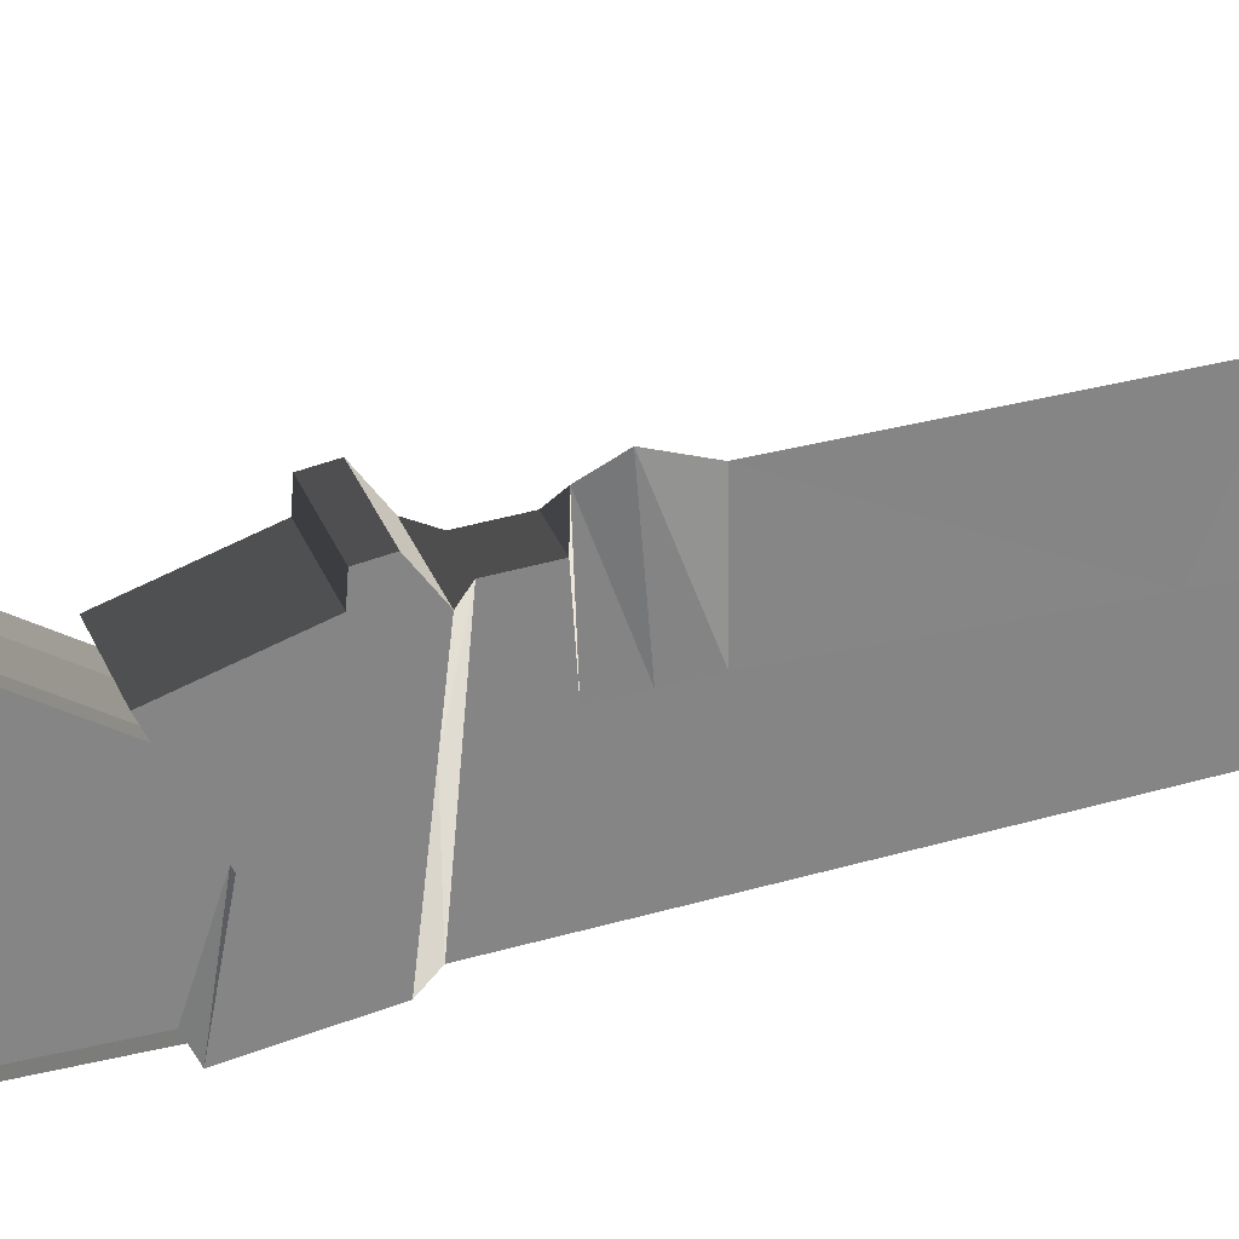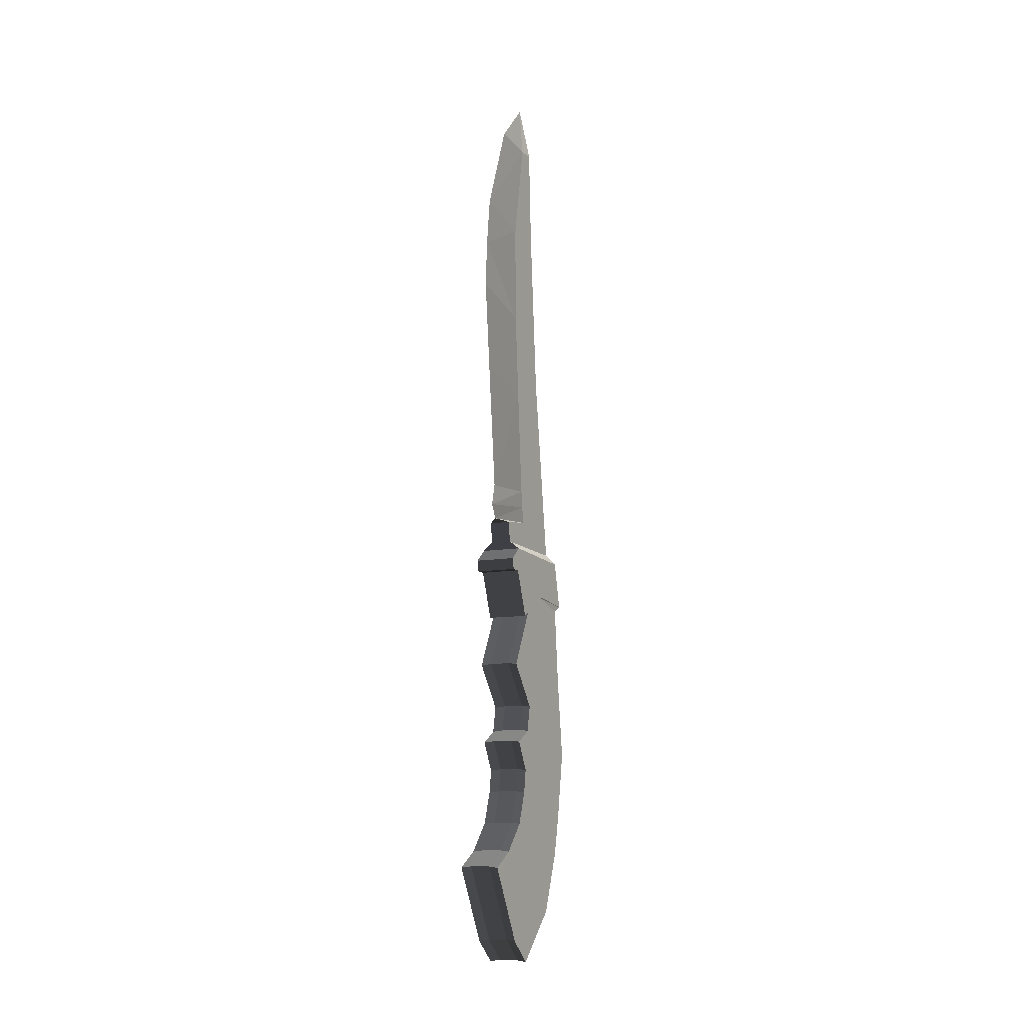
<metadata>
{"format":"obj","ext":"obj","renderer":"f3d","projection":"perspective","resolution":1024,"background":"white","views":[{"elev":29.7,"azim":-106.6,"up":"+Y"},{"elev":-6.8,"azim":-153.8,"up":"+Z"}]}
</metadata>
<code>
v -0.003116 -0.01738 -0.0471
v -0.006019 -0.01088 -0.06012
v -0.00362 -0.01337 -0.06032
v -0.005675 -0.01361 -0.0511
v -0.006617 -0.004249 -0.07369
v -0.001299 -0.0133 -0.06038
v -0.004489 0.01648 -0.05751
v -0.005125 -0.01728 -0.0359
v -0.006833 0.01693 -0.05771
v -0.007134 0.02348 -0.06095
v -0.004272 -0.004696 -0.0735
v -0.000795 -0.01731 -0.04716
v -0.001951 -0.004622 -0.07356
v -0.004789 0.02304 -0.06076
v -0.004103 0.009837 -0.05137
v -0.006135 0.007042 -0.04424
v -0.00262 -0.019 -0.03151
v -0.006447 0.01028 -0.05156
v -0.007361 0.01467 -0.07874
v -0.004984 0.008321 -0.08398
v 0.001526 -0.01724 -0.04723
v 0.001022 -0.01323 -0.06045
v -0.002468 0.02311 -0.06082
v -0.002168 0.01656 -0.05758
v -0.00379 0.006596 -0.04405
v -0.005946 0.005848 -0.03892
v -0.004615 -0.01592 -0.01648
v -0.007329 0.008767 -0.08417
v -0.005017 0.01422 -0.07855
v 0.002022 -0.01886 -0.03164
v -0.000299 -0.01893 -0.03157
v 0.00037 -0.004548 -0.07363
v -0.001781 0.00991 -0.05144
v -0.001469 0.00667 -0.04412
v -0.003601 0.005402 -0.03873
v -0.005858 0.009251 -0.03205
v -0.00562 0.00405 -0.02948
v -0.002174 -0.01845 -0.01526
v -0.002663 0.008394 -0.08404
v -0.002696 0.0143 -0.07862
v 0.000153 0.01663 -0.05765
v 0.003264 -0.01058 -0.06038
v 0.000851 0.006743 -0.04418
v 0.004158 -0.01699 -0.03617
v 0.000147 -0.01837 -0.01533
v -0.000342 0.008468 -0.08411
v -0.000147 0.02319 -0.06089
v 0.002667 -0.003954 -0.07395
v 0.000539 0.009984 -0.05151
v -0.00128 0.005475 -0.03879
v -0.003513 0.008804 -0.03186
v -0.005398 0.002379 -0.02355
v -0.004141 -0.01533 0.000806
v -0.003275 0.003604 -0.02928
v 0.003608 -0.01331 -0.05137
v 0.001041 0.005549 -0.03886
v 0.004669 -0.01563 -0.01675
v -0.000375 0.01437 -0.07869
v -0.001192 0.008878 -0.03192
v -0.005338 0.009758 -0.01327
v -0.0017 -0.01785 0.002027
v 0.000621 -0.01778 0.00196
v -0.003053 0.001933 -0.02336
v 0.00245 0.01723 -0.05797
v 0.002836 0.01058 -0.05183
v 0.002149 0.02378 -0.06121
v 0.002468 -0.0183 -0.0154
v 0.001129 0.008952 -0.03199
v 0.003338 0.006143 -0.03918
v 0.003148 0.007337 -0.04451
v 0.003664 0.004345 -0.02974
v 0.001955 0.009062 -0.08443
v -0.000954 0.003677 -0.02935
v -0.002994 0.009311 -0.01308
v -0.002009 -0.006507 0.003855
v -0.004714 0.001793 -0.000222
v 0.001922 0.01496 -0.07901
v 0.001367 0.003751 -0.02942
v 0.003426 0.009546 -0.03231
v 0.003886 0.002674 -0.02382
v 0.005143 -0.01503 0.000541
v -0.002369 0.001346 -3.1e-05
v -0.004353 -0.00606 0.003664
v -0.003887 -0.01596 0.01307
v 0.002942 -0.01771 0.001894
v -0.000732 0.002006 -0.02343
v -0.000673 0.009385 -0.01314
v 0.001589 0.00208 -0.0235
v 0.003945 0.01005 -0.01353
v -0.004137 -0.01793 0.002096
v -0.001566 -0.01589 0.013
v -0.004806 0.001269 3.9e-05
v 0.001648 0.009459 -0.01321
v 0.002633 -0.006359 0.003723
v 0.00457 0.002088 -0.000487
v -0.000169 0.004072 -0.001409
v -4.8e-05 0.00142 -9.7e-05
v -0.004445 -0.006584 0.003925
v 0.000871 -0.01581 0.01293
v -0.001503 -0.01569 0.01544
v -0.001974 -0.001788 0.01437
v -0.004927 0.003921 -0.001274
v 0.002273 0.001494 -0.000163
v 0.005629 -0.01566 0.0128
v 0.00493 -0.005766 0.003399
v -0.004809 0.006126 0.005337
v 0.003307 -0.01573 0.01286
v 0.00133 -0.01438 0.03064
v -0.004296 -0.001862 0.01444
v 0.005379 -0.01763 0.001825
v 0.00471 0.001571 -0.000233
v -0.00473 0.007596 0.009743
v 0.003371 -0.01554 0.0153
v -0.001912 -0.001933 0.01642
v -0.001107 -0.01446 0.03071
v -0.004543 0.006689 0.01527
v 0.00507 -0.006282 0.003653
v 0.002899 -0.001633 0.01423
v 0.004589 0.004224 -0.001544
v -5.1e-05 0.006277 0.005201
v -0.004807 0.01015 0.009877
v 0.003768 -0.01431 0.03057
v -0.002222 0.006763 0.01521
v 0.002082 -0.01206 0.05957
v -0.004746 0.01058 0.01251
v -0.002174 0.006898 0.01705
v 0.004707 0.006428 0.005065
v 0.00522 -0.001559 0.01417
v 2.8e-05 0.007747 0.009607
v 0.002962 -0.001778 0.01628
v 0.004518 -0.01198 0.0595
v -0.000355 -0.01213 0.05964
v 0.004785 0.007898 0.009472
v 0.004972 0.006992 0.015
v 1.2e-05 0.01073 0.01238
v -4.9e-05 0.0103 0.009741
v 0.002651 0.006918 0.01507
v 0.002699 0.007053 0.01691
v 0.004018 -0.000446 0.05479
v -0.001749 -0.001544 0.02256
v -0.002047 0.007255 0.02192
v 0.000753 -0.01149 0.09923
v -0.000856 -0.000601 0.05493
v 0.005627 -0.01133 0.09909
v 0.000215 0.006841 0.01514
v 0.004709 0.01045 0.009606
v 0.00477 0.01088 0.01224
v 0.003125 -0.001389 0.02242
v 0.003331 -0.000812 0.03029
v 0.004588 -0.000143 0.07511
v -0.001729 -0.001488 0.02332
v 0.00319 -0.01141 0.09916
v -0.000286 -0.000298 0.07524
v -0.001543 -0.000967 0.03043
v 0.002827 0.00741 0.02178
v 0.003145 -0.001333 0.02319
v 0.003228 -0.001101 0.02636
v 0.000568 0.009925 0.03097
v 0.001581 -0.000524 0.05486
v 0.001384 0.01131 0.06112
v -0.001646 -0.001256 0.0265
v 0.000329 0.009995 0.02268
v 0.000708 -0.001411 0.02326
v 0.000688 -0.001467 0.02249
v 0.00039 0.007332 0.02185
v 0.003842 -0.01176 0.1216
v 0.000106 -0.000986 0.08823
v 0.002151 -0.00022 0.07518
v 0.00498 -0.000831 0.08809
v 0.000894 -0.00089 0.03036
v 0.000372 0.01165 0.02601
v 0.001939 0.01225 0.08165
v 0.000791 -0.001178 0.02643
v 0.001404 -0.01184 0.1217
v 0.00041 -0.00152 0.09831
v 0.002299 0.01084 0.09271
v 0.006279 -0.01168 0.1216
v 0.005284 -0.001365 0.09818
v 0.001261 -0.007515 0.1215
v 0.002543 -0.000908 0.08816
v 0.006134 -0.00736 0.1213
v 0.004212 -0.01196 0.1344
v 0.003697 -0.007437 0.1214
v 0.002694 0.008614 0.1041
v 0.002847 -0.001442 0.09824
v 0.00361 -0.001462 0.125
g mesh1_mesh1-geometry
f 1 2 3
f 2 1 4
f 3 2 1
f 4 1 2
f 2 5 3
f 3 5 2
f 6 1 3
f 3 1 6
f 3 7 1
f 1 7 3
f 8 4 1
f 1 4 8
f 2 9 4
f 4 9 2
f 5 10 2
f 2 10 5
f 5 11 3
f 3 11 5
f 1 6 12
f 12 6 1
f 3 13 6
f 6 13 3
f 3 14 7
f 7 14 3
f 1 7 15
f 15 7 1
f 4 16 8
f 8 16 4
f 8 1 17
f 17 1 8
f 2 10 9
f 9 10 2
f 4 9 18
f 18 9 4
f 5 19 10
f 10 19 5
f 5 20 11
f 11 20 5
f 13 3 11
f 11 3 13
f 11 14 3
f 3 14 11
f 6 21 12
f 12 21 6
f 12 17 1
f 1 17 12
f 13 22 6
f 6 22 13
f 7 23 14
f 14 23 7
f 14 9 7
f 7 9 14
f 15 24 7
f 7 24 15
f 7 18 15
f 15 18 7
f 1 15 25
f 25 15 1
f 4 18 16
f 16 18 4
f 8 16 26
f 26 16 8
f 1 25 17
f 17 25 1
f 27 8 17
f 17 8 27
f 9 14 10
f 10 14 9
f 18 7 9
f 9 7 18
f 19 5 28
f 28 5 19
f 10 29 19
f 19 29 10
f 20 5 28
f 28 5 20
f 20 13 11
f 11 13 20
f 29 11 20
f 20 11 29
f 11 29 14
f 14 29 11
f 21 6 22
f 22 6 21
f 30 12 21
f 21 12 30
f 17 12 31
f 31 12 17
f 22 13 32
f 32 13 22
f 23 7 24
f 24 7 23
f 23 29 14
f 14 29 23
f 24 15 33
f 33 15 24
f 18 25 15
f 15 25 18
f 34 15 25
f 25 15 34
f 25 18 16
f 16 18 25
f 35 16 26
f 26 16 35
f 8 26 36
f 36 26 8
f 17 25 35
f 35 25 17
f 8 37 27
f 27 37 8
f 38 27 17
f 17 27 38
f 29 10 14
f 14 10 29
f 29 28 19
f 19 28 29
f 28 29 20
f 20 29 28
f 13 20 39
f 39 20 13
f 40 20 29
f 29 20 40
f 41 22 21
f 21 22 41
f 42 21 22
f 22 21 42
f 12 30 31
f 31 30 12
f 43 21 30
f 30 21 43
f 30 21 44
f 44 21 30
f 45 17 31
f 31 17 45
f 13 46 32
f 32 46 13
f 47 32 22
f 22 32 47
f 22 32 48
f 48 32 22
f 41 23 24
f 24 23 41
f 29 23 40
f 40 23 29
f 15 34 33
f 33 34 15
f 49 24 33
f 33 24 49
f 25 50 34
f 34 50 25
f 16 35 25
f 25 35 16
f 26 51 35
f 35 51 26
f 51 26 36
f 36 26 51
f 8 36 37
f 37 36 8
f 50 25 35
f 35 25 50
f 17 35 51
f 51 35 17
f 27 37 52
f 52 37 27
f 38 53 27
f 27 53 38
f 17 45 38
f 38 45 17
f 17 54 38
f 38 54 17
f 20 40 39
f 39 40 20
f 46 13 39
f 39 13 46
f 47 22 41
f 41 22 47
f 41 21 49
f 49 21 41
f 21 42 55
f 55 42 21
f 42 22 48
f 48 22 42
f 30 45 31
f 31 45 30
f 49 21 43
f 43 21 49
f 43 30 56
f 56 30 43
f 44 21 55
f 55 21 44
f 30 44 57
f 57 44 30
f 32 58 46
f 46 58 32
f 46 48 32
f 32 48 46
f 58 32 47
f 47 32 58
f 23 41 47
f 47 41 23
f 24 49 41
f 41 49 24
f 47 40 23
f 23 40 47
f 34 49 33
f 33 49 34
f 50 43 34
f 34 43 50
f 59 35 51
f 51 35 59
f 37 51 36
f 36 51 37
f 35 59 50
f 50 59 35
f 17 51 54
f 54 51 17
f 52 54 37
f 37 54 52
f 27 52 60
f 60 52 27
f 53 38 61
f 61 38 53
f 27 60 53
f 53 60 27
f 62 38 45
f 45 38 62
f 38 54 63
f 63 54 38
f 40 46 39
f 39 46 40
f 64 47 41
f 41 47 64
f 65 41 49
f 49 41 65
f 64 42 55
f 55 42 64
f 66 48 42
f 42 48 66
f 45 30 67
f 67 30 45
f 43 65 49
f 49 65 43
f 49 34 43
f 43 34 49
f 56 30 68
f 68 30 56
f 69 43 56
f 56 43 69
f 43 50 56
f 56 50 43
f 70 55 44
f 44 55 70
f 71 44 57
f 57 44 71
f 67 30 57
f 57 30 67
f 58 72 46
f 46 72 58
f 46 40 58
f 58 40 46
f 48 46 72
f 72 46 48
f 66 58 47
f 47 58 66
f 40 47 58
f 58 47 40
f 51 73 59
f 59 73 51
f 51 37 54
f 54 37 51
f 68 50 59
f 59 50 68
f 73 51 54
f 54 51 73
f 54 52 63
f 63 52 54
f 74 52 60
f 60 52 74
f 38 62 61
f 61 62 38
f 38 74 61
f 61 74 38
f 75 53 61
f 61 53 75
f 53 61 62
f 62 61 53
f 53 60 76
f 76 60 53
f 67 62 45
f 45 62 67
f 63 73 54
f 54 73 63
f 38 63 74
f 74 63 38
f 47 64 66
f 66 64 47
f 41 65 64
f 64 65 41
f 66 42 64
f 64 42 66
f 64 55 65
f 65 55 64
f 77 48 66
f 66 48 77
f 78 30 67
f 67 30 78
f 65 43 70
f 70 43 65
f 68 30 78
f 78 30 68
f 68 69 56
f 56 69 68
f 50 68 56
f 56 68 50
f 43 69 70
f 70 69 43
f 65 55 70
f 70 55 65
f 70 44 69
f 69 44 70
f 79 44 71
f 71 44 79
f 71 57 80
f 80 57 71
f 81 67 57
f 57 67 81
f 72 58 77
f 77 58 72
f 48 77 72
f 72 77 48
f 58 66 77
f 77 66 58
f 73 68 59
f 59 68 73
f 52 74 63
f 63 74 52
f 76 74 60
f 60 74 76
f 61 74 82
f 82 74 61
f 83 53 75
f 75 53 83
f 61 82 75
f 75 82 61
f 84 53 62
f 62 53 84
f 53 76 83
f 83 76 53
f 62 67 85
f 85 67 62
f 73 63 86
f 86 63 73
f 87 63 74
f 74 63 87
f 78 67 88
f 88 67 78
f 71 68 78
f 78 68 71
f 68 73 78
f 78 73 68
f 69 68 79
f 79 68 69
f 69 44 79
f 79 44 69
f 68 71 79
f 79 71 68
f 80 57 89
f 89 57 80
f 78 80 71
f 71 80 78
f 67 81 85
f 85 81 67
f 89 57 81
f 81 57 89
f 74 76 82
f 82 76 74
f 82 87 74
f 74 87 82
f 83 53 90
f 90 53 83
f 82 83 75
f 75 83 82
f 84 90 53
f 53 90 84
f 62 91 84
f 84 91 62
f 83 92 76
f 76 92 83
f 83 82 76
f 76 82 83
f 93 67 85
f 85 67 93
f 81 62 85
f 85 62 81
f 63 87 86
f 86 87 63
f 88 73 86
f 86 73 88
f 88 67 93
f 93 67 88
f 80 78 88
f 88 78 80
f 73 88 78
f 78 88 73
f 80 93 89
f 89 93 80
f 94 85 81
f 81 85 94
f 89 81 95
f 95 81 89
f 96 82 76
f 76 82 96
f 87 82 97
f 97 82 87
f 98 83 90
f 90 83 98
f 84 98 90
f 90 98 84
f 91 62 99
f 99 62 91
f 84 91 100
f 101 84 91
f 91 84 101
f 92 83 98
f 98 83 92
f 102 76 92
f 92 76 102
f 93 85 103
f 103 85 93
f 62 81 104
f 104 81 62
f 87 88 86
f 86 88 87
f 93 80 88
f 88 80 93
f 88 87 93
f 93 87 88
f 93 95 89
f 89 95 93
f 103 85 94
f 94 85 103
f 105 94 81
f 81 94 105
f 95 81 105
f 105 81 95
f 82 96 97
f 97 96 82
f 96 76 102
f 102 76 96
f 103 87 97
f 97 87 103
f 98 84 106
f 106 84 98
f 62 107 99
f 99 107 62
f 108 91 99
f 99 91 108
f 100 101 91
f 91 101 100
f 91 108 100
f 100 108 91
f 109 84 100
f 84 101 109
f 109 101 84
f 106 92 98
f 98 92 106
f 92 106 102
f 102 106 92
f 95 93 103
f 103 93 95
f 87 103 93
f 93 103 87
f 104 81 110
f 110 81 104
f 107 62 104
f 104 62 107
f 105 103 94
f 94 103 105
f 105 110 81
f 81 110 105
f 103 105 95
f 95 105 103
f 111 105 95
f 95 105 111
f 96 103 97
f 97 103 96
f 106 96 102
f 102 96 106
f 106 84 112
f 112 84 106
f 99 107 113
f 113 107 99
f 113 108 99
f 99 108 113
f 101 100 114
f 114 100 101
f 115 100 108
f 108 100 115
f 116 84 109
f 109 84 116
f 100 114 109
f 101 116 109
f 109 116 101
f 114 101 109
f 103 96 95
f 95 96 103
f 117 104 110
f 110 104 117
f 113 107 104
f 104 118 107
f 107 118 104
f 117 110 105
f 105 110 117
f 105 111 117
f 117 111 105
f 119 111 95
f 95 111 119
f 96 106 120
f 120 106 96
f 112 84 121
f 121 84 112
f 112 120 106
f 106 120 112
f 118 113 107
f 107 113 118
f 108 113 122
f 122 113 108
f 115 114 100
f 100 114 115
f 114 123 101
f 101 123 114
f 124 115 108
f 108 115 124
f 125 84 116
f 116 84 125
f 116 109 126
f 109 114 126
f 116 101 123
f 123 101 116
f 95 96 119
f 119 96 95
f 104 117 127
f 127 117 104
f 104 128 113
f 118 104 128
f 128 104 118
f 111 127 117
f 117 127 111
f 127 111 119
f 119 111 127
f 120 119 96
f 96 119 120
f 121 84 125
f 125 84 121
f 121 129 112
f 112 129 121
f 120 112 129
f 129 112 120
f 113 118 130
f 130 118 113
f 130 122 113
f 113 122 130
f 131 108 122
f 122 108 131
f 114 115 126
f 126 115 114
f 123 114 126
f 126 114 123
f 115 124 132
f 132 124 115
f 108 131 124
f 124 131 108
f 123 125 116
f 116 125 123
f 116 126 123
f 104 127 133
f 133 127 104
f 130 113 128
f 104 134 128
f 128 134 104
f 134 118 128
f 128 118 134
f 128 118 130
f 119 120 127
f 127 120 119
f 135 121 125
f 125 121 135
f 129 121 136
f 136 121 129
f 129 127 120
f 120 127 129
f 137 130 118
f 118 130 137
f 122 130 138
f 138 130 122
f 122 139 131
f 131 139 122
f 126 115 140
f 140 115 126
f 141 123 126
f 126 123 141
f 124 142 132
f 132 142 124
f 143 115 132
f 132 115 143
f 144 124 131
f 131 124 144
f 125 123 145
f 145 123 125
f 127 129 133
f 133 129 127
f 104 133 146
f 146 133 104
f 130 128 138
f 104 147 134
f 134 147 104
f 128 134 138
f 118 134 137
f 137 134 118
f 121 135 136
f 136 135 121
f 125 145 135
f 135 145 125
f 146 129 136
f 136 129 146
f 130 137 138
f 138 137 130
f 122 138 148
f 148 138 122
f 122 149 139
f 139 149 122
f 131 139 150
f 150 139 131
f 140 115 151
f 151 115 140
f 126 140 141
f 141 140 126
f 141 145 123
f 123 145 141
f 142 124 152
f 152 124 142
f 153 132 142
f 142 132 153
f 154 115 143
f 143 115 154
f 143 132 153
f 153 132 143
f 124 144 152
f 152 144 124
f 131 150 144
f 144 150 131
f 129 146 133
f 133 146 129
f 104 146 147
f 147 146 104
f 147 137 134
f 134 137 147
f 138 134 137
f 147 136 135
f 135 136 147
f 145 147 135
f 135 147 145
f 136 147 146
f 146 147 136
f 145 138 137
f 137 138 145
f 148 138 155
f 155 138 148
f 122 148 156
f 156 148 122
f 122 157 149
f 149 157 122
f 139 149 158
f 149 159 139
f 139 159 149
f 150 139 160
f 159 150 139
f 139 150 159
f 151 115 161
f 161 115 151
f 151 162 140
f 163 140 151
f 151 140 163
f 162 141 140
f 164 141 140
f 140 141 164
f 145 141 165
f 165 141 145
f 166 142 152
f 152 142 166
f 153 142 167
f 167 142 153
f 161 115 154
f 154 115 161
f 159 154 143
f 143 154 159
f 143 158 154
f 168 143 153
f 153 143 168
f 153 160 143
f 144 166 152
f 152 166 144
f 144 150 169
f 169 150 144
f 137 147 145
f 145 147 137
f 138 145 155
f 155 145 138
f 162 148 155
f 155 164 148
f 148 164 155
f 156 148 162
f 164 156 148
f 148 156 164
f 122 156 157
f 157 156 122
f 157 170 149
f 149 170 157
f 149 157 171
f 158 149 170
f 158 149 171
f 160 139 158
f 159 149 170
f 170 149 159
f 160 139 159
f 172 150 160
f 150 159 168
f 168 159 150
f 173 151 161
f 161 151 173
f 161 162 151
f 140 163 164
f 164 163 140
f 151 173 163
f 163 173 151
f 165 141 162
f 141 164 165
f 165 164 141
f 155 145 165
f 165 145 155
f 142 166 174
f 174 166 142
f 167 142 175
f 175 142 167
f 167 168 153
f 153 168 167
f 153 167 176
f 170 161 154
f 154 161 170
f 154 171 161
f 154 159 170
f 170 159 154
f 143 168 159
f 159 168 143
f 160 159 143
f 160 158 143
f 158 170 154
f 158 171 154
f 172 168 153
f 172 160 153
f 166 144 177
f 177 144 166
f 169 150 176
f 168 169 150
f 150 169 168
f 144 169 178
f 178 169 144
f 155 165 162
f 164 155 165
f 165 155 164
f 157 156 162
f 156 164 163
f 163 164 156
f 156 173 157
f 157 173 156
f 170 157 173
f 173 157 170
f 171 157 173
f 157 162 171
f 173 158 170
f 170 158 173
f 158 159 170
f 170 159 158
f 158 173 171
f 171 173 158
f 159 158 160
f 160 158 159
f 160 168 159
f 159 168 160
f 150 172 176
f 172 150 168
f 168 160 172
f 172 160 168
f 161 170 173
f 173 170 161
f 171 173 161
f 161 171 162
f 171 163 162
f 162 163 171
f 164 162 163
f 163 162 164
f 163 171 173
f 173 171 163
f 173 156 163
f 163 156 173
f 162 164 165
f 165 164 162
f 166 179 174
f 174 179 166
f 179 142 174
f 174 142 179
f 175 142 179
f 179 142 175
f 175 180 167
f 167 180 175
f 176 167 175
f 168 167 180
f 180 167 168
f 172 153 176
f 172 180 168
f 168 180 172
f 144 181 177
f 177 181 144
f 181 166 177
f 177 166 181
f 169 176 178
f 169 168 180
f 180 168 169
f 180 178 169
f 169 178 180
f 144 178 181
f 181 178 144
f 180 172 176
f 176 172 180
f 182 166 183
f 183 166 182
f 182 179 174
f 179 166 183
f 183 166 179
f 179 184 175
f 179 185 175
f 175 185 179
f 180 175 185
f 185 175 180
f 184 176 175
f 176 185 180
f 180 185 176
f 182 177 181
f 166 181 183
f 183 181 166
f 184 178 176
f 178 180 185
f 185 180 178
f 181 178 184
f 185 181 178
f 178 181 185
f 179 182 183
f 182 181 183
f 182 183 186
f 186 183 182
f 186 179 182
f 183 179 186
f 185 179 183
f 183 179 185
f 186 184 179
f 184 185 175
f 185 176 184
f 184 176 185
f 181 186 182
f 181 183 186
f 181 185 183
f 183 185 181
f 184 178 185
f 186 181 184
f 183 184 186
f 186 184 183
f 184 183 185
f 185 183 184
g mesh1_mesh1-geometry
f 100 91 84
f 100 84 109
f 109 114 100
f 109 101 114
f 104 107 113
f 126 109 116
f 126 114 109
f 113 128 104
f 123 126 116
f 128 113 130
f 130 118 128
f 138 128 130
f 138 134 128
f 137 134 138
f 158 149 139
f 160 139 150
f 140 162 151
f 140 141 162
f 154 158 143
f 143 160 153
f 155 148 162
f 162 148 156
f 171 157 149
f 170 149 158
f 171 149 158
f 158 139 160
f 159 139 160
f 160 150 172
f 151 162 161
f 162 163 151
f 151 163 162
f 162 141 165
f 176 167 153
f 161 171 154
f 143 159 160
f 143 158 160
f 154 170 158
f 154 171 158
f 153 168 172
f 153 160 172
f 176 150 169
f 162 165 155
f 162 156 163
f 163 156 162
f 162 156 157
f 173 157 171
f 171 162 157
f 176 172 150
f 168 150 172
f 161 173 171
f 162 171 161
f 174 166 182
f 182 166 174
f 175 167 176
f 176 180 167
f 167 180 176
f 176 153 172
f 182 166 177
f 177 166 182
f 176 169 180
f 180 169 176
f 178 176 169
f 174 179 182
f 175 184 179
f 175 176 184
f 181 177 182
f 176 178 184
f 184 178 181
f 183 182 179
f 183 181 182
f 182 179 186
f 186 179 183
f 179 184 186
f 175 185 184
f 182 186 181
f 186 183 181
f 185 178 184
f 184 181 186

</code>
